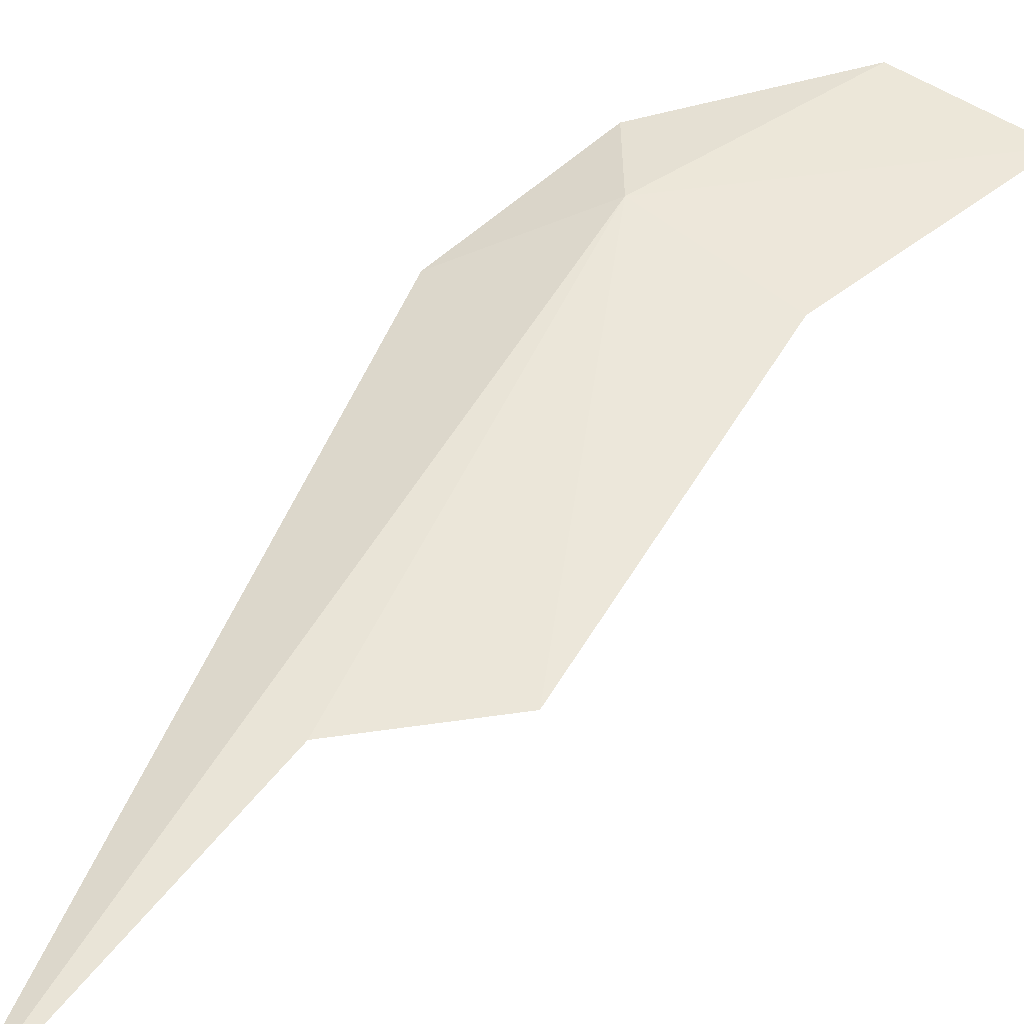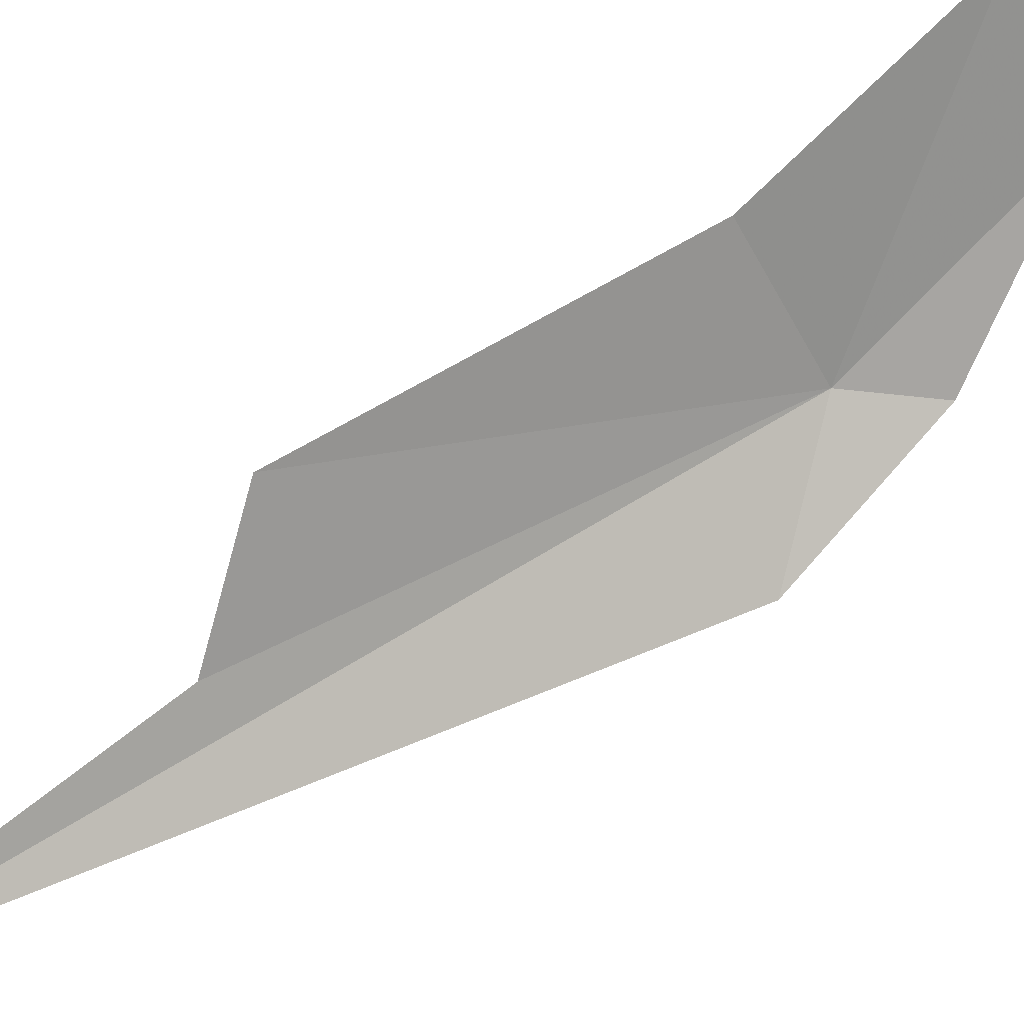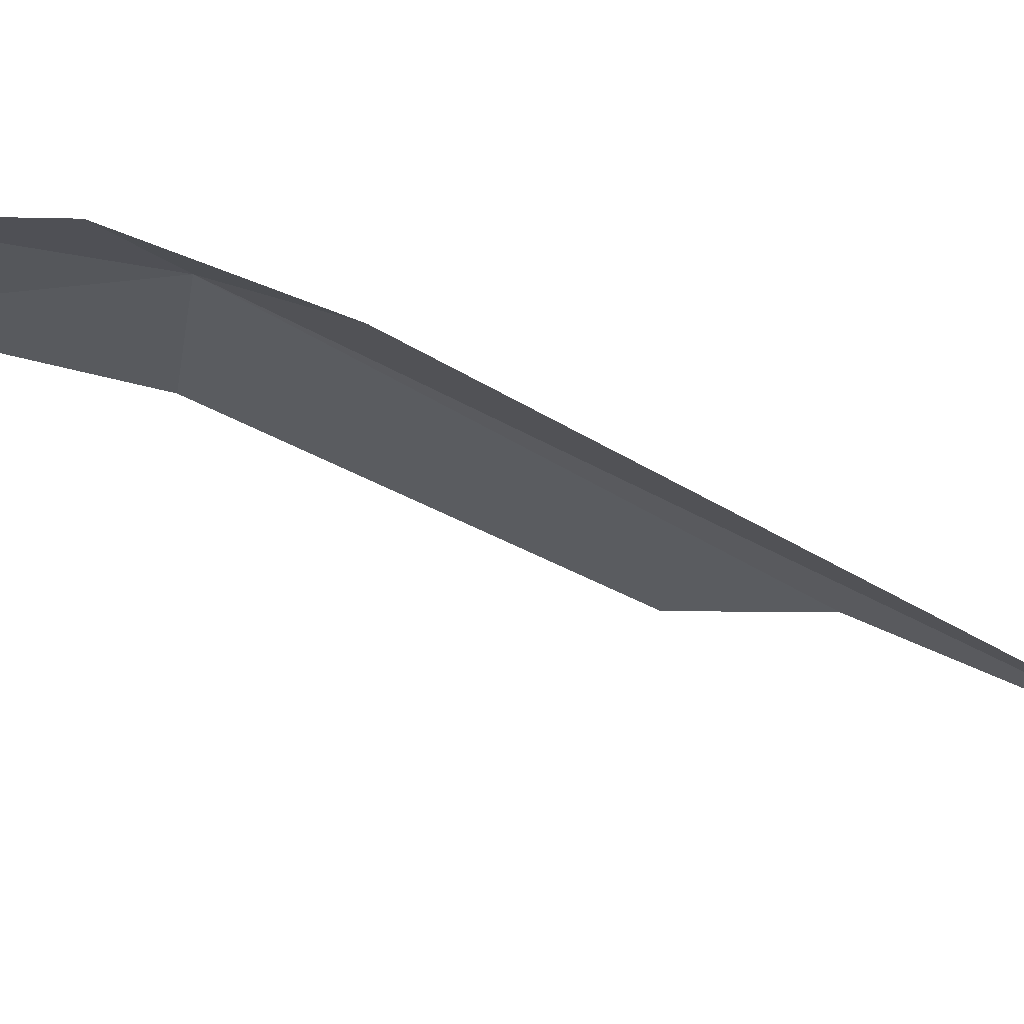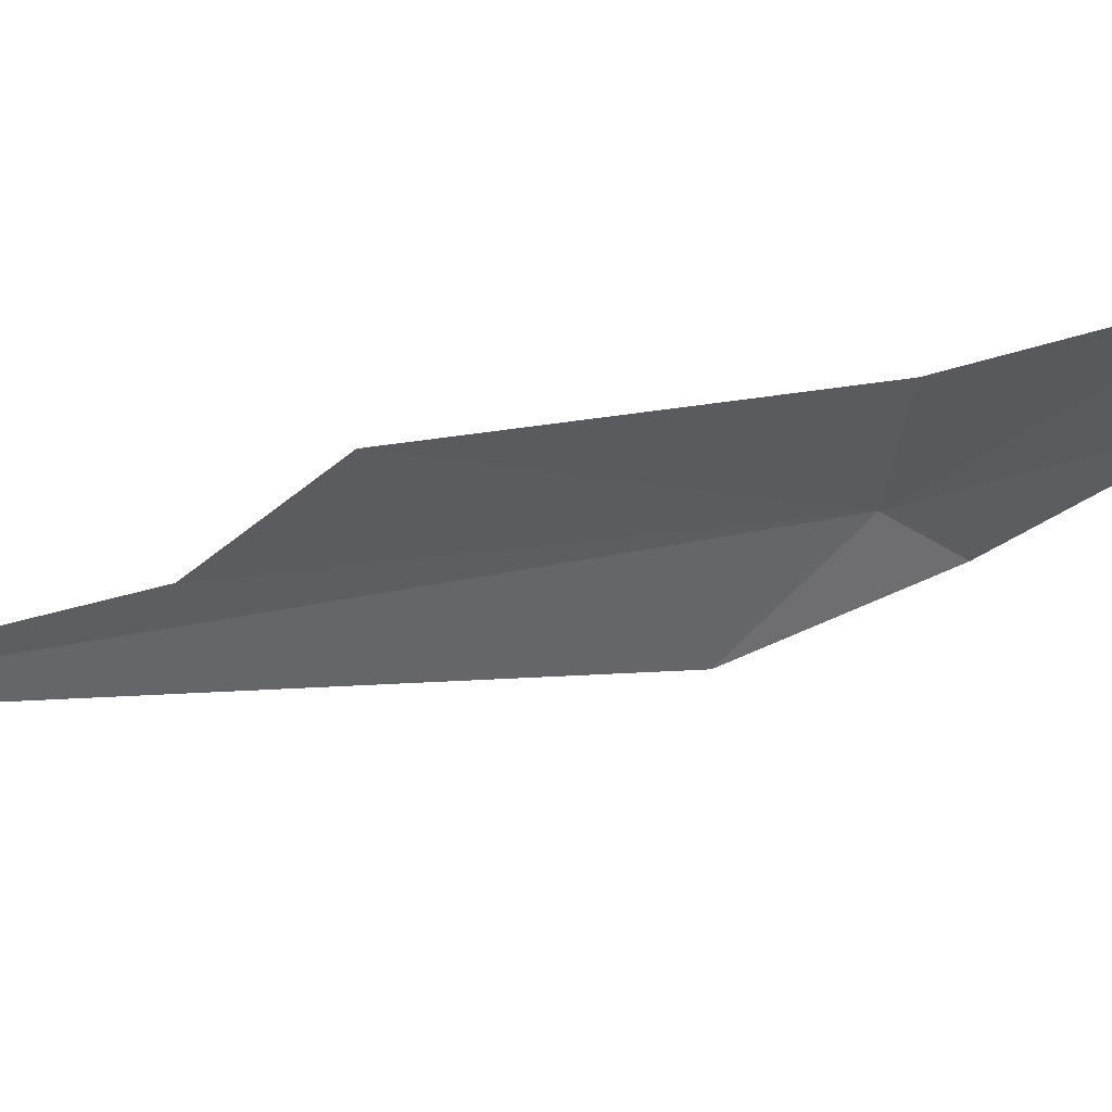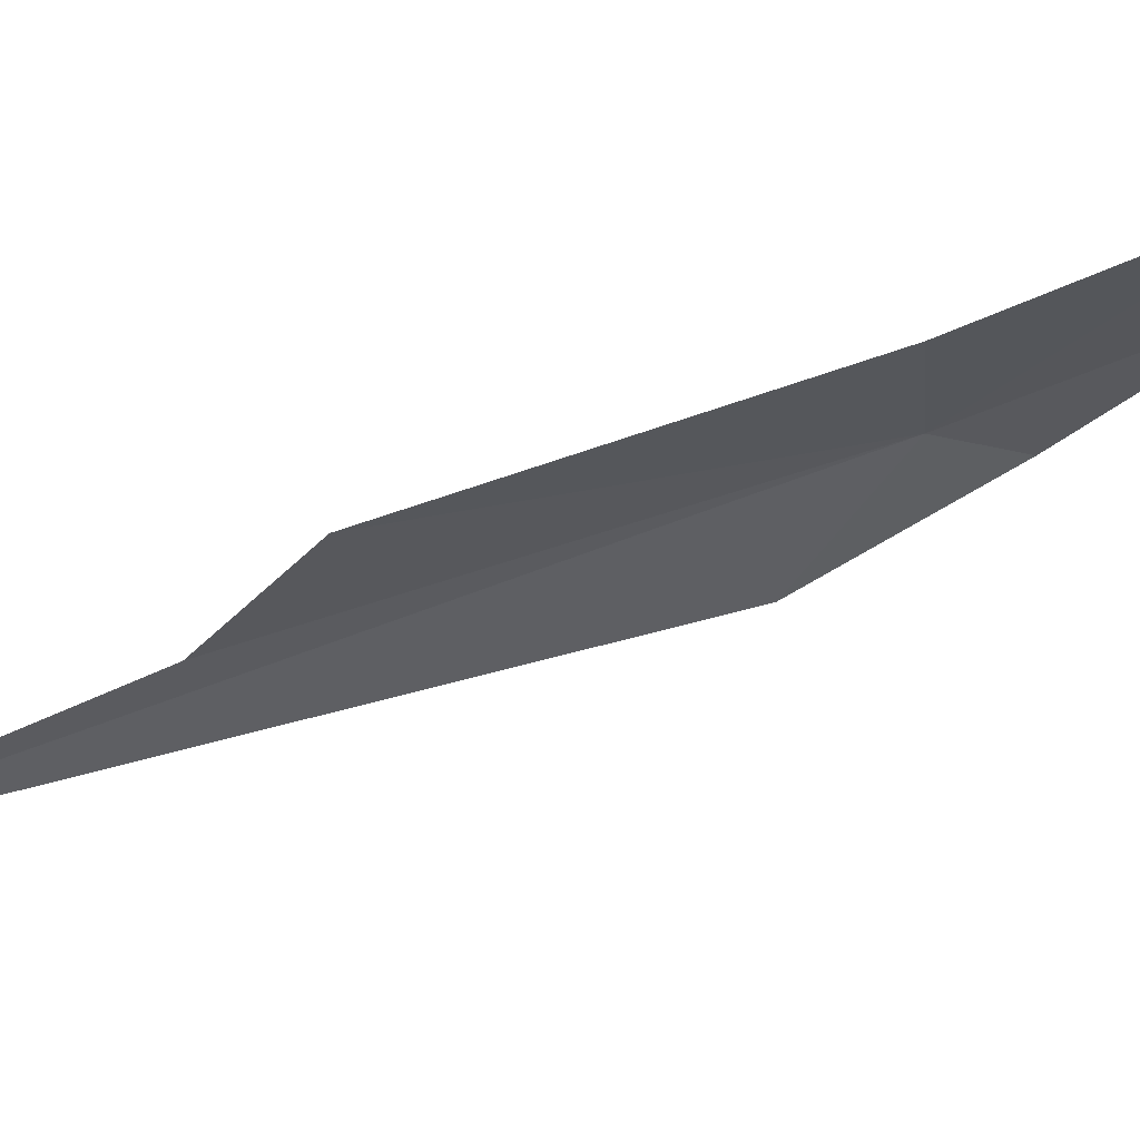
<metadata>
{"format":"obj","ext":"obj","renderer":"f3d","projection":"perspective","resolution":1024,"background":"white","views":[{"elev":27.6,"azim":65.0,"up":"+Y"},{"elev":-72.2,"azim":146.4,"up":"+Y"},{"elev":-8.5,"azim":-71.9,"up":"+Y"},{"elev":-48.0,"azim":112.7,"up":"+Y"},{"elev":-35.4,"azim":122.8,"up":"+Y"}]}
</metadata>
<code>
v -7.177 -7.98 92.08
v -4.75 -9.396 93.73
v -6.151 -8.35 91.55
v -5.088 -9.479 94.77
v -4.144 -10.4 96.87
v -7.524 -8.358 93.11
v -6.635 -7.898 89.73
v -7.572 -7.638 90.29
v -7.802 -7.829 91.8
f 1 2 3
f 1 4 2
f 1 5 4
f 1 6 5
f 1 7 8
f 1 9 6
f 1 8 9
f 1 3 7

</code>
